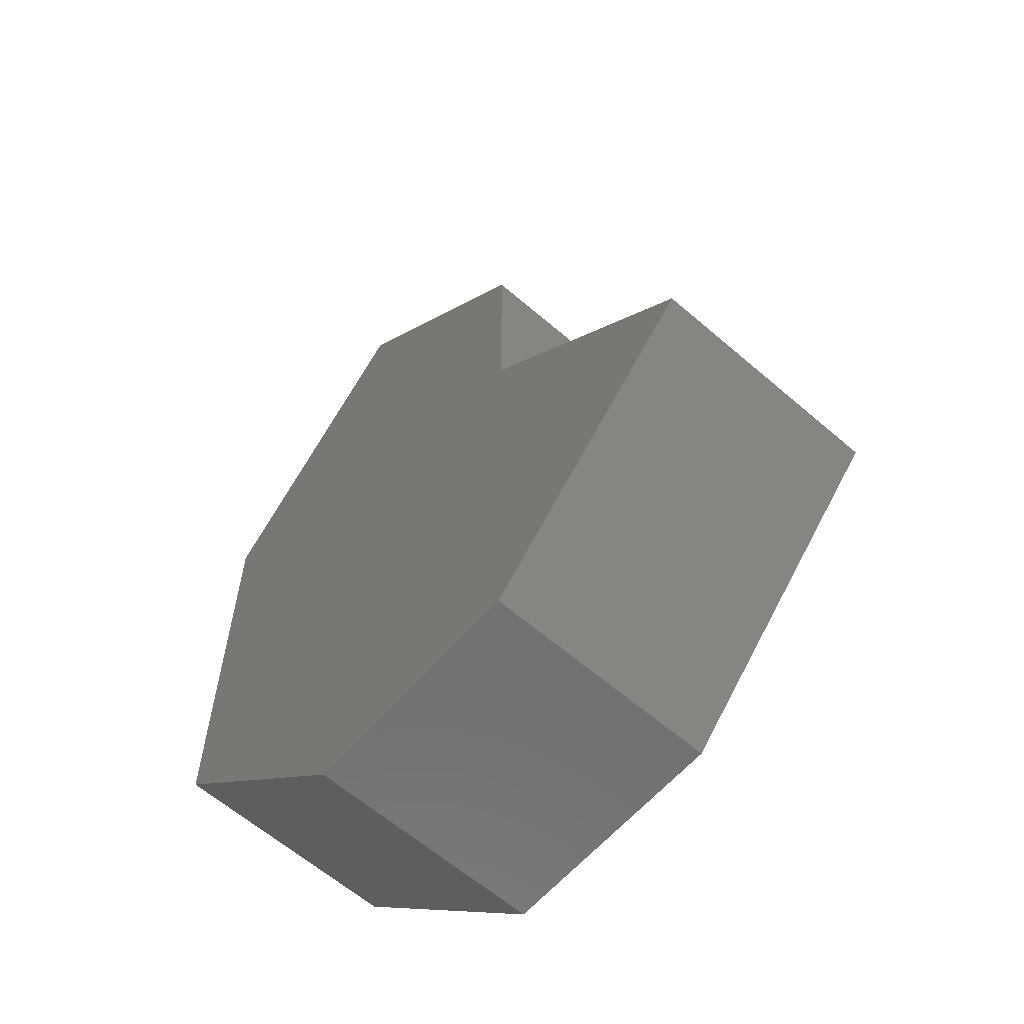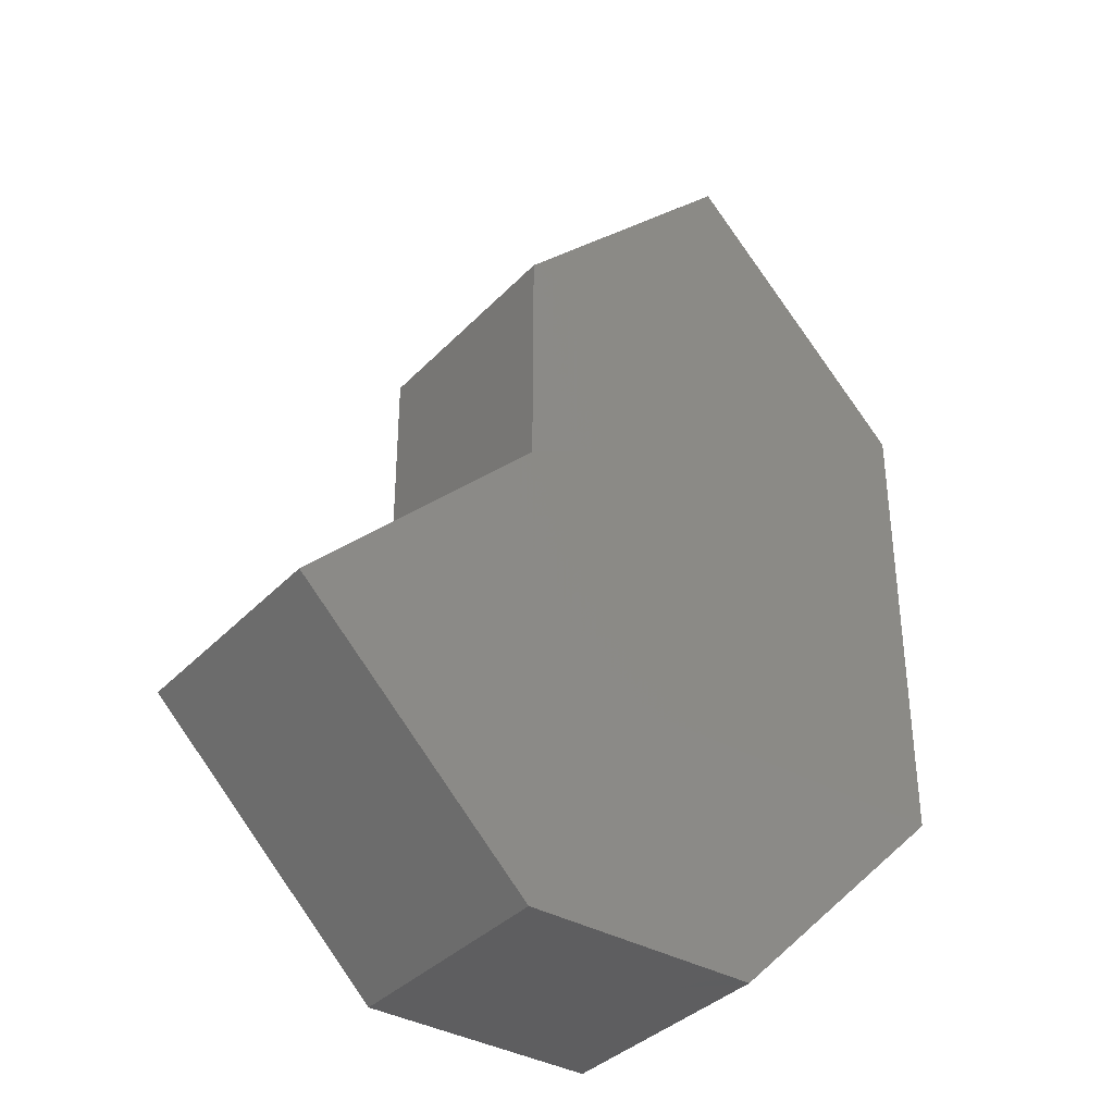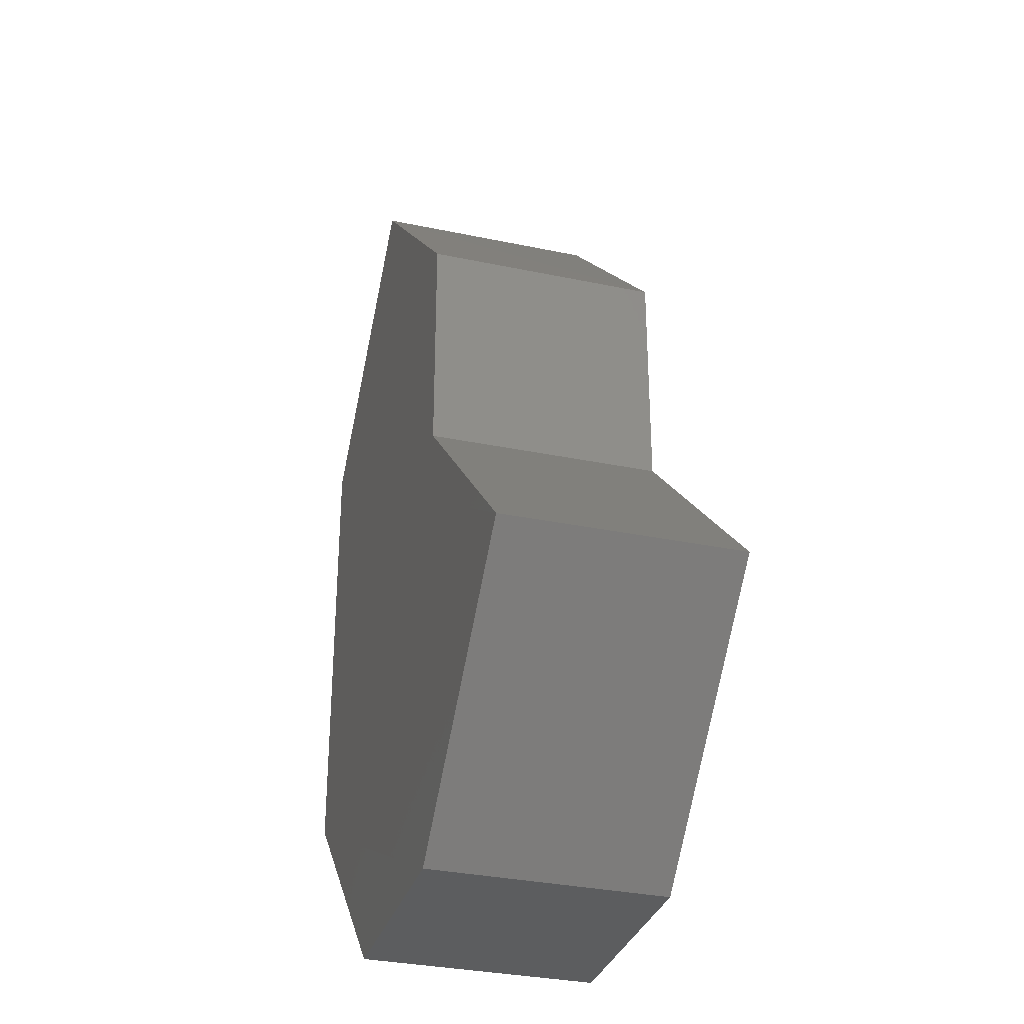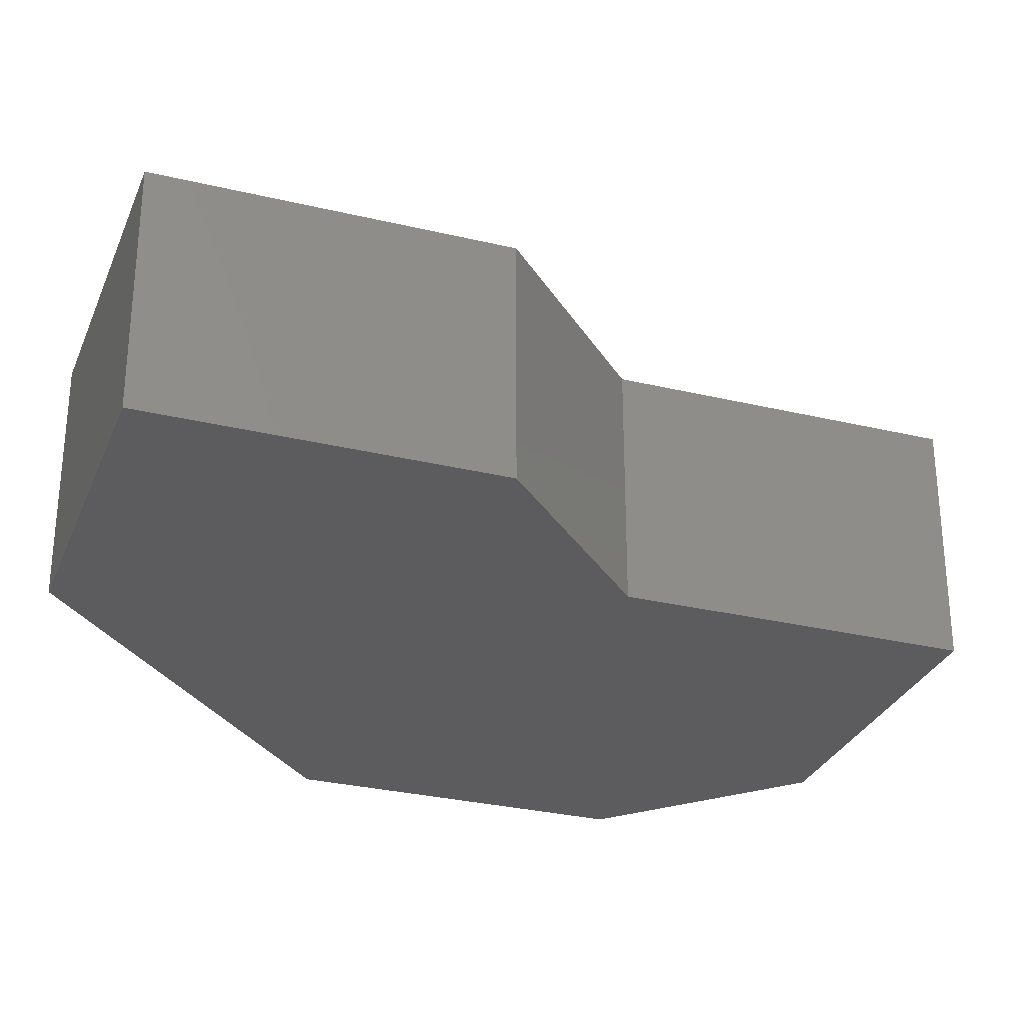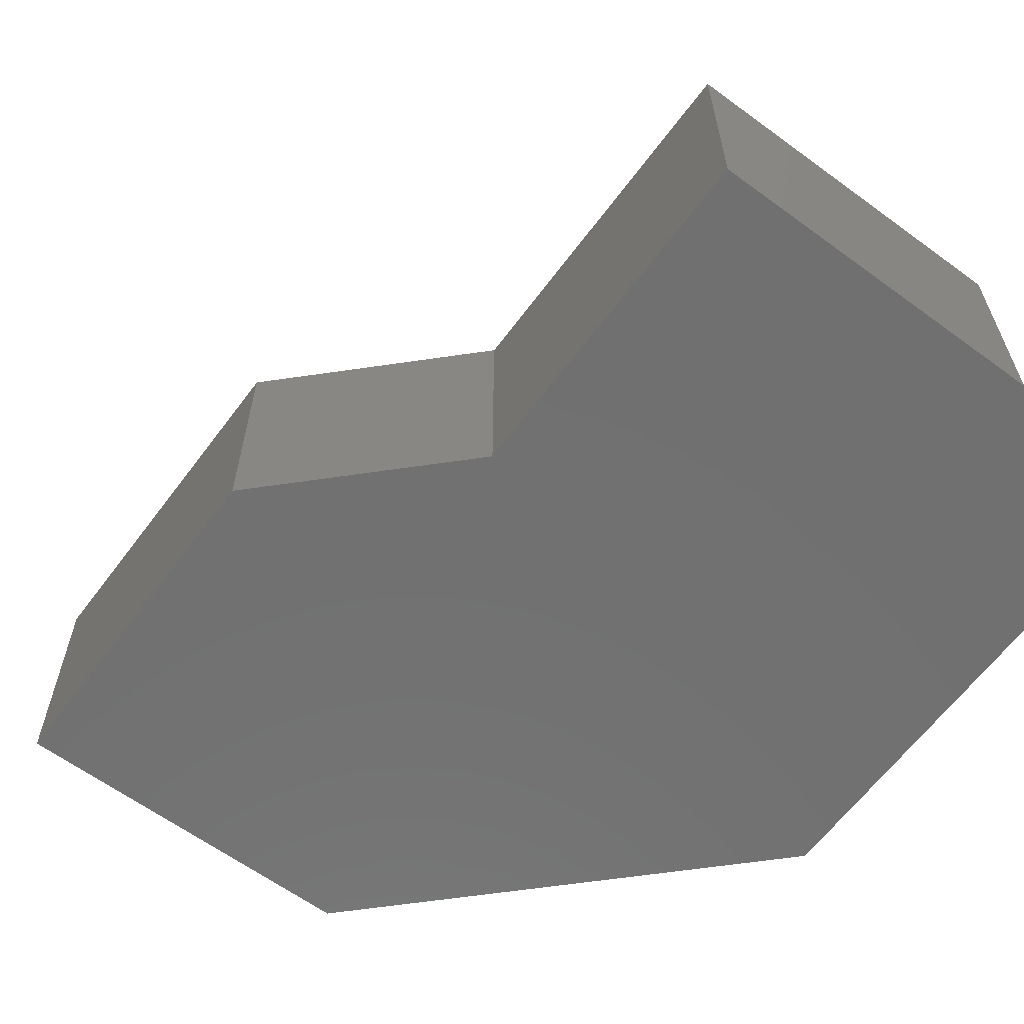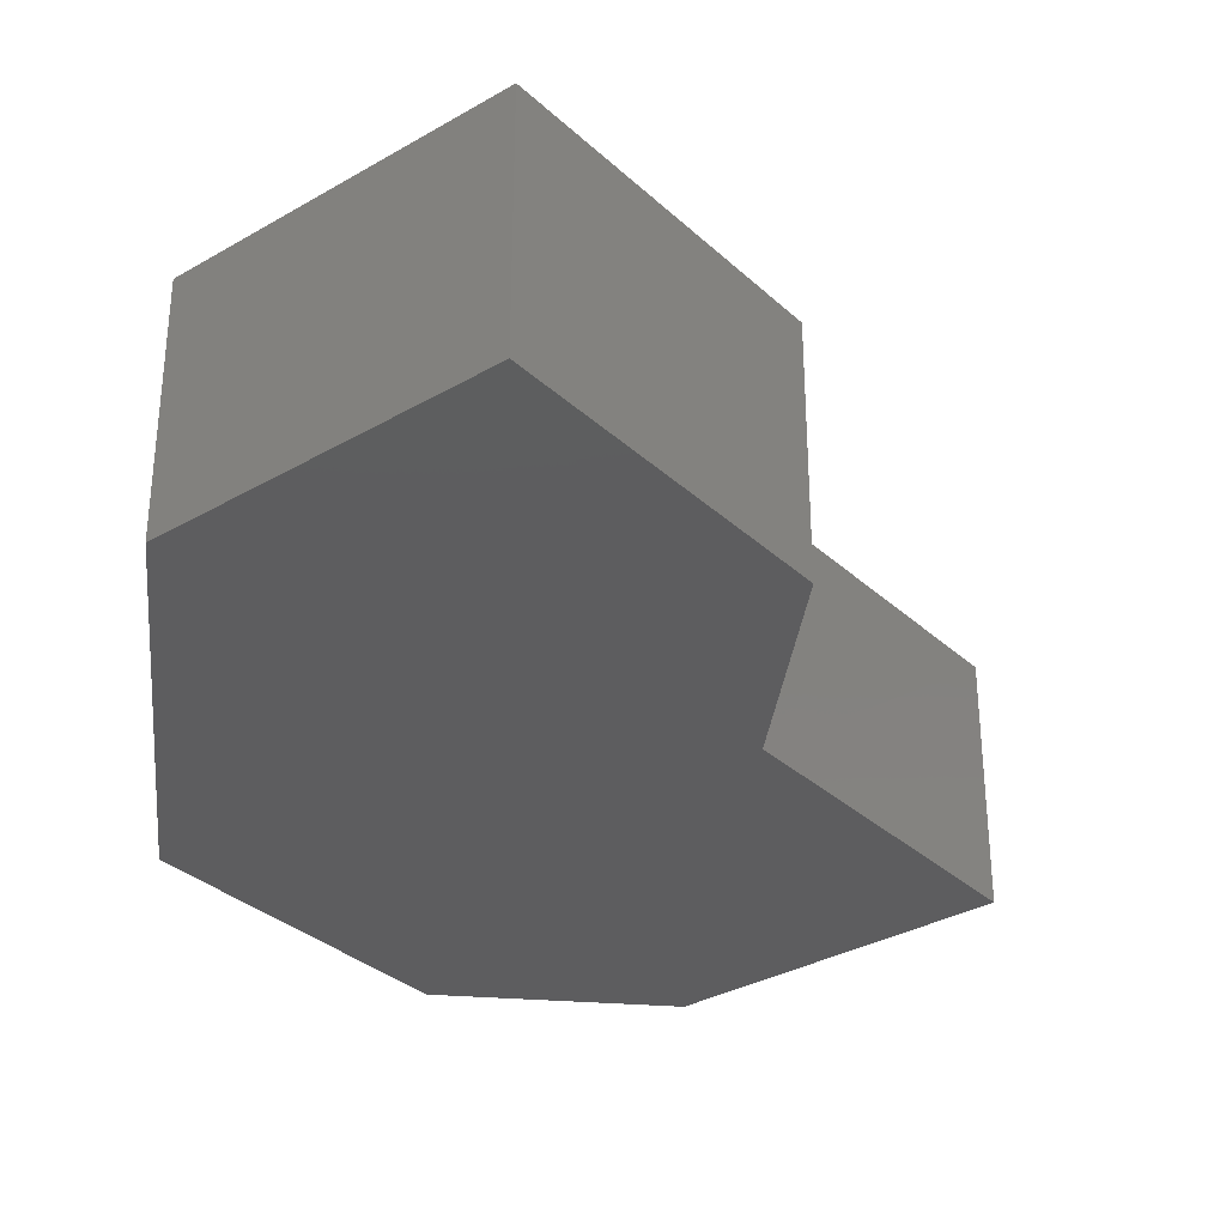
<metadata>
{"format":"stl","ext":"stl","renderer":"f3d","projection":"perspective","resolution":1024,"background":"white","views":[{"elev":-62.0,"azim":48.8,"up":"+Z"},{"elev":-36.1,"azim":143.0,"up":"+Z"},{"elev":-32.3,"azim":73.7,"up":"+Z"},{"elev":-29.7,"azim":25.6,"up":"+Y"},{"elev":-62.6,"azim":98.4,"up":"+Y"},{"elev":-32.8,"azim":-6.3,"up":"+Y"}]}
</metadata>
<code>
# stl→obj: 2 verts, 32 faces
v 22.14 4.144 28.23
v 22.14 4.145 28.23
f 1 2 1
f 2 1 2
f 1 2 1
f 2 1 2
f 1 2 1
f 2 1 2
f 1 2 1
f 2 1 2
f 1 2 1
f 2 1 2
f 1 2 1
f 2 1 2
f 1 2 1
f 2 1 2
f 1 2 1
f 2 1 2
f 1 2 1
f 2 1 2
f 2 2 2
f 2 2 2
f 2 2 2
f 2 2 2
f 2 2 2
f 2 2 2
f 2 2 2
f 1 1 1
f 1 1 1
f 1 1 1
f 1 1 1
f 1 1 1
f 1 1 1
f 1 1 1

</code>
